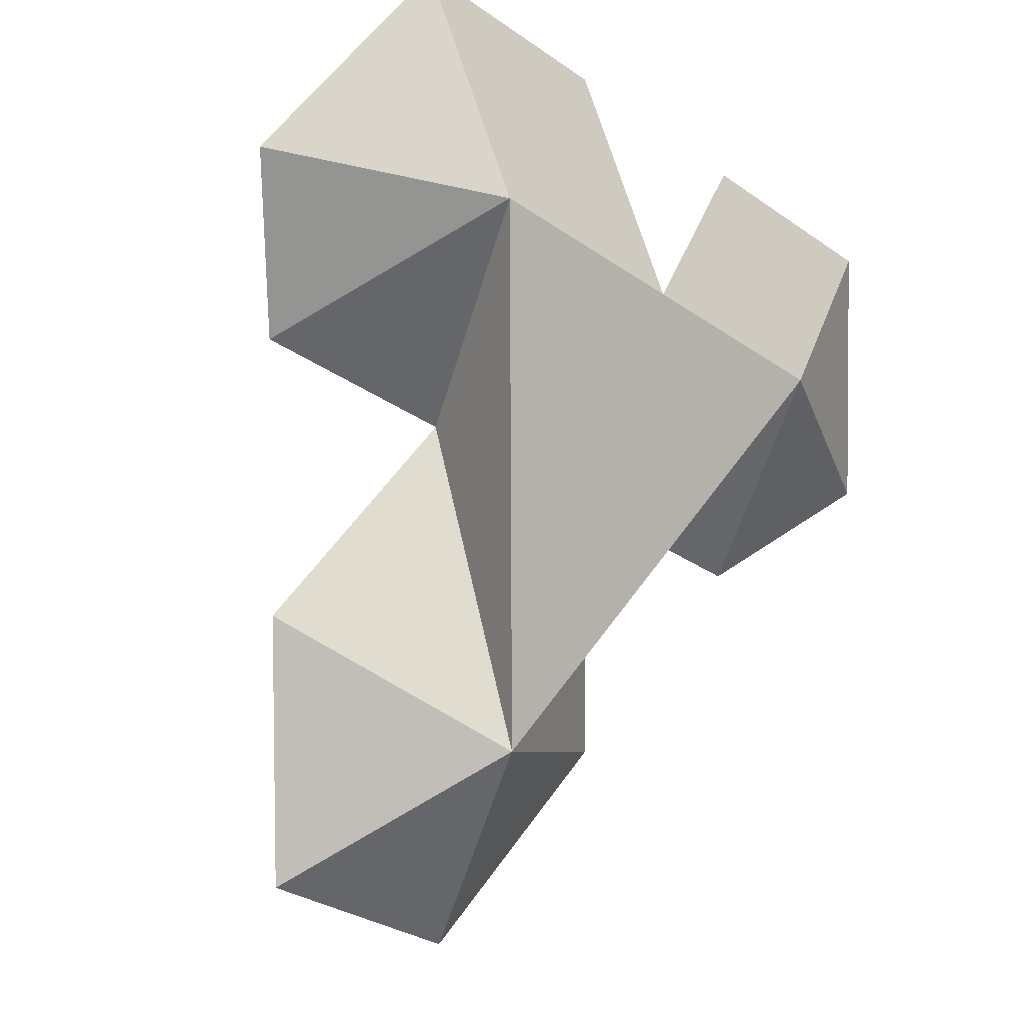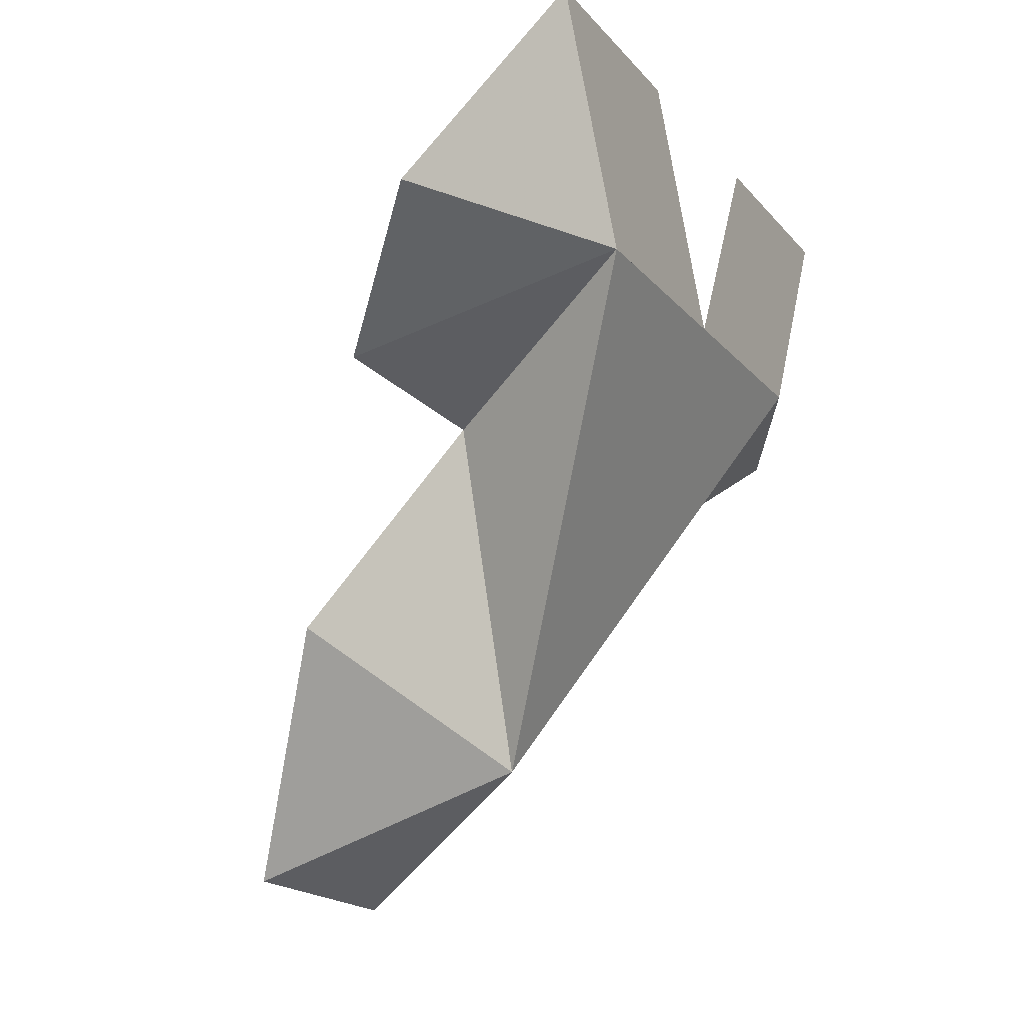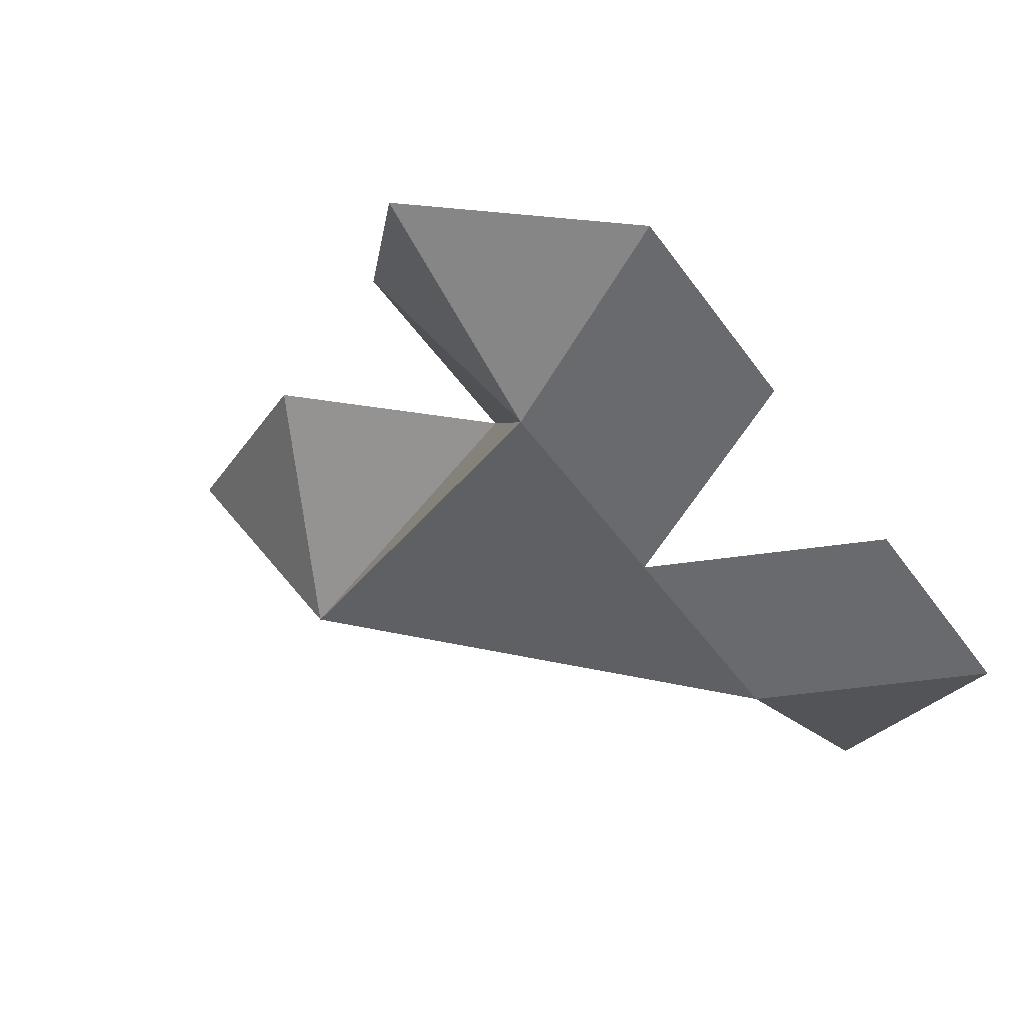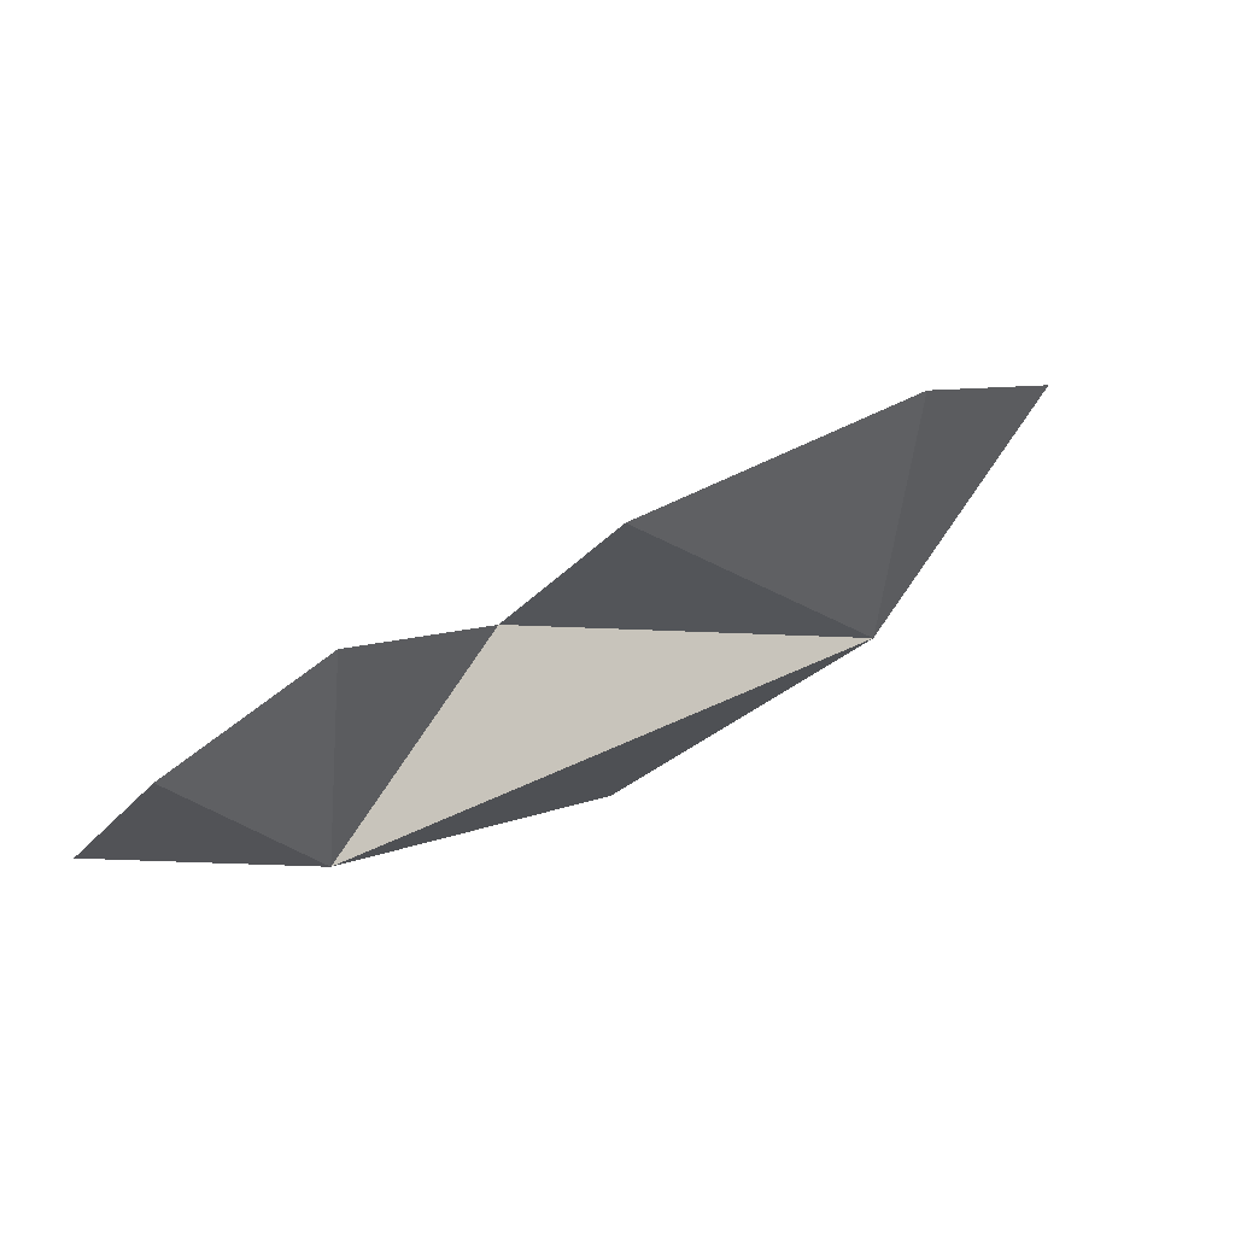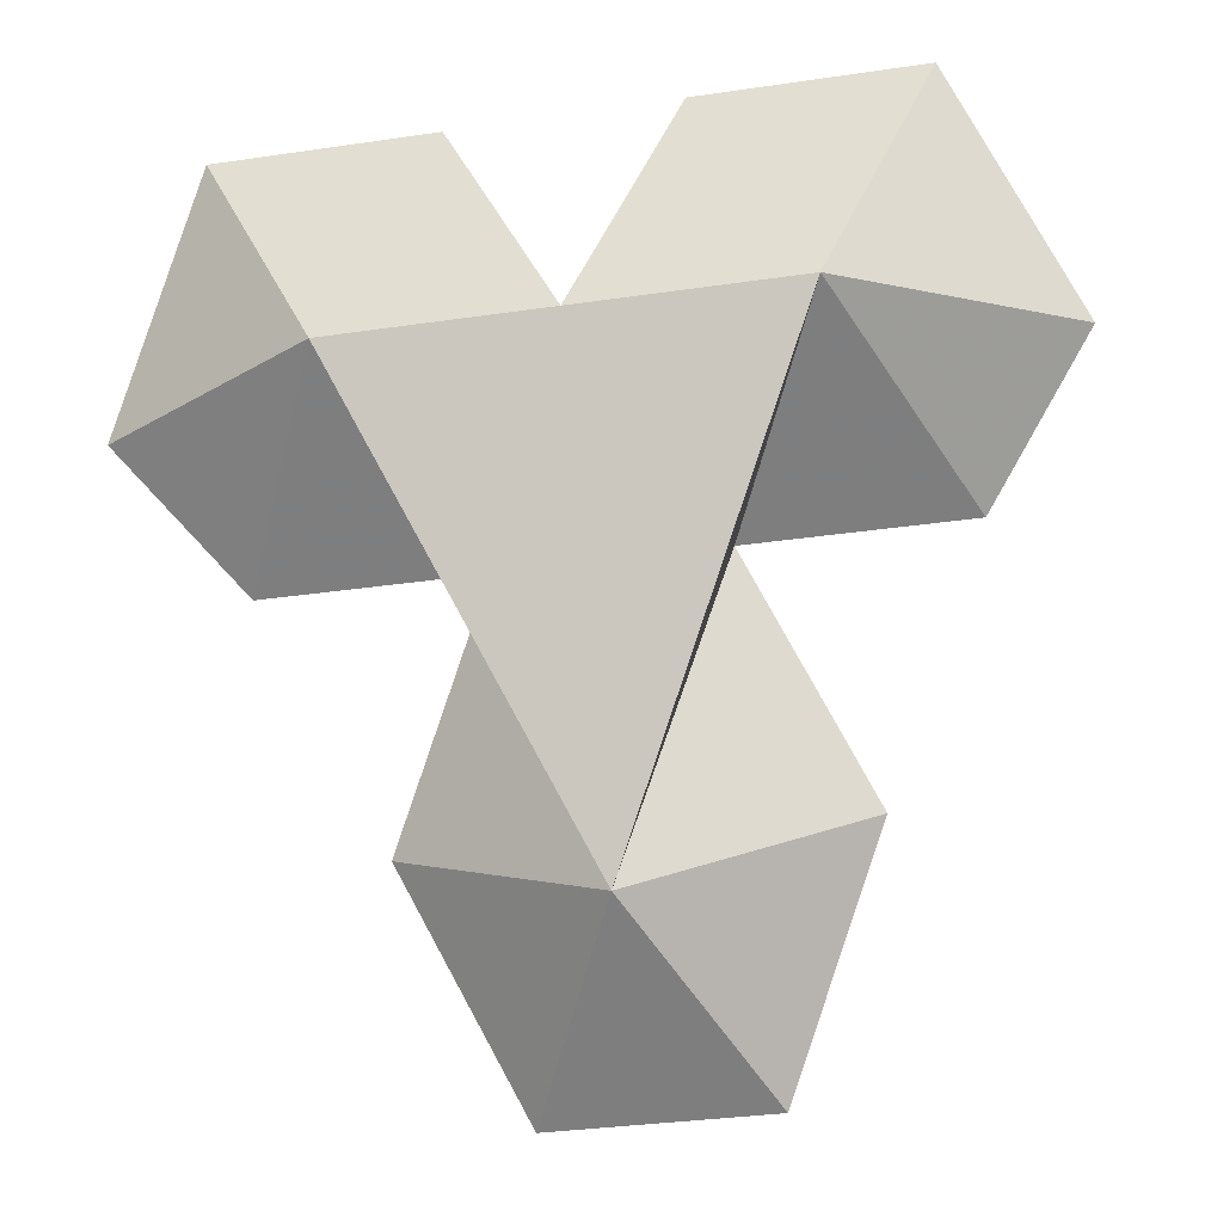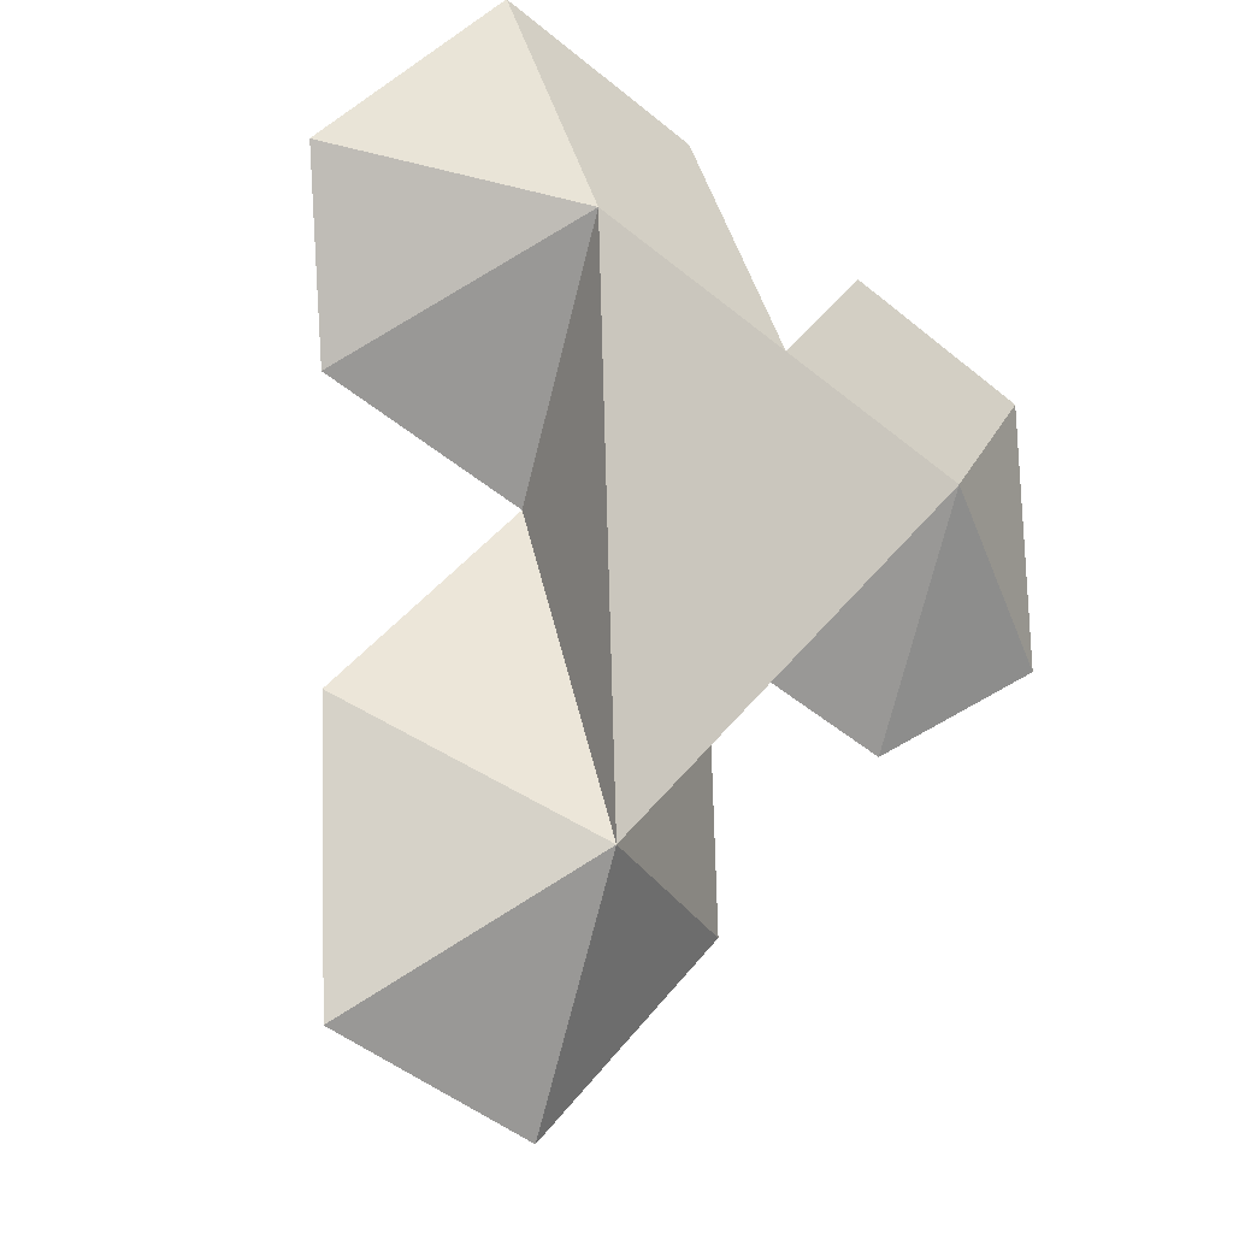
<metadata>
{"format":"obj","ext":"obj","renderer":"f3d","projection":"perspective","resolution":1024,"background":"white","views":[{"elev":-31.3,"azim":135.4,"up":"+Y"},{"elev":-18.0,"azim":116.5,"up":"+Y"},{"elev":-53.0,"azim":125.1,"up":"+Z"},{"elev":6.5,"azim":-54.5,"up":"+Z"},{"elev":-33.9,"azim":-168.8,"up":"+Y"},{"elev":-49.0,"azim":137.8,"up":"+Y"}]}
</metadata>
<code>
v -0.01562 -1.172 -0.125
v -0.03125 -1.172 -0.1172
v -0.02344 -1.156 -0.125
v -0.007812 -1.156 -0.125
v 0 -1.172 -0.125
v -0.02344 -1.18 -0.1094
v -0.007812 -1.18 -0.1094
v 0 -1.203 -0.1094
v -0.01562 -1.195 -0.1016
v -0.007812 -1.211 -0.09375
v 0.007812 -1.211 -0.09375
v 0.01562 -1.195 -0.1016
v 0.007812 -1.18 -0.1094
v 0.01562 -1.172 -0.125
v 0.007812 -1.156 -0.125
v 0.02344 -1.156 -0.125
v 0.03125 -1.172 -0.1172
v 0.02344 -1.18 -0.1094
f 1 2 3
f 1 3 4
f 1 4 5
f 6 1 7
f 7 1 8
f 7 8 9
f 9 8 10
f 10 8 11
f 11 8 12
f 12 8 13
f 6 2 1
f 14 5 15
f 14 15 16
f 14 16 17
f 14 17 18
f 14 18 13
f 14 5 1
f 14 8 13
f 1 14 8

</code>
